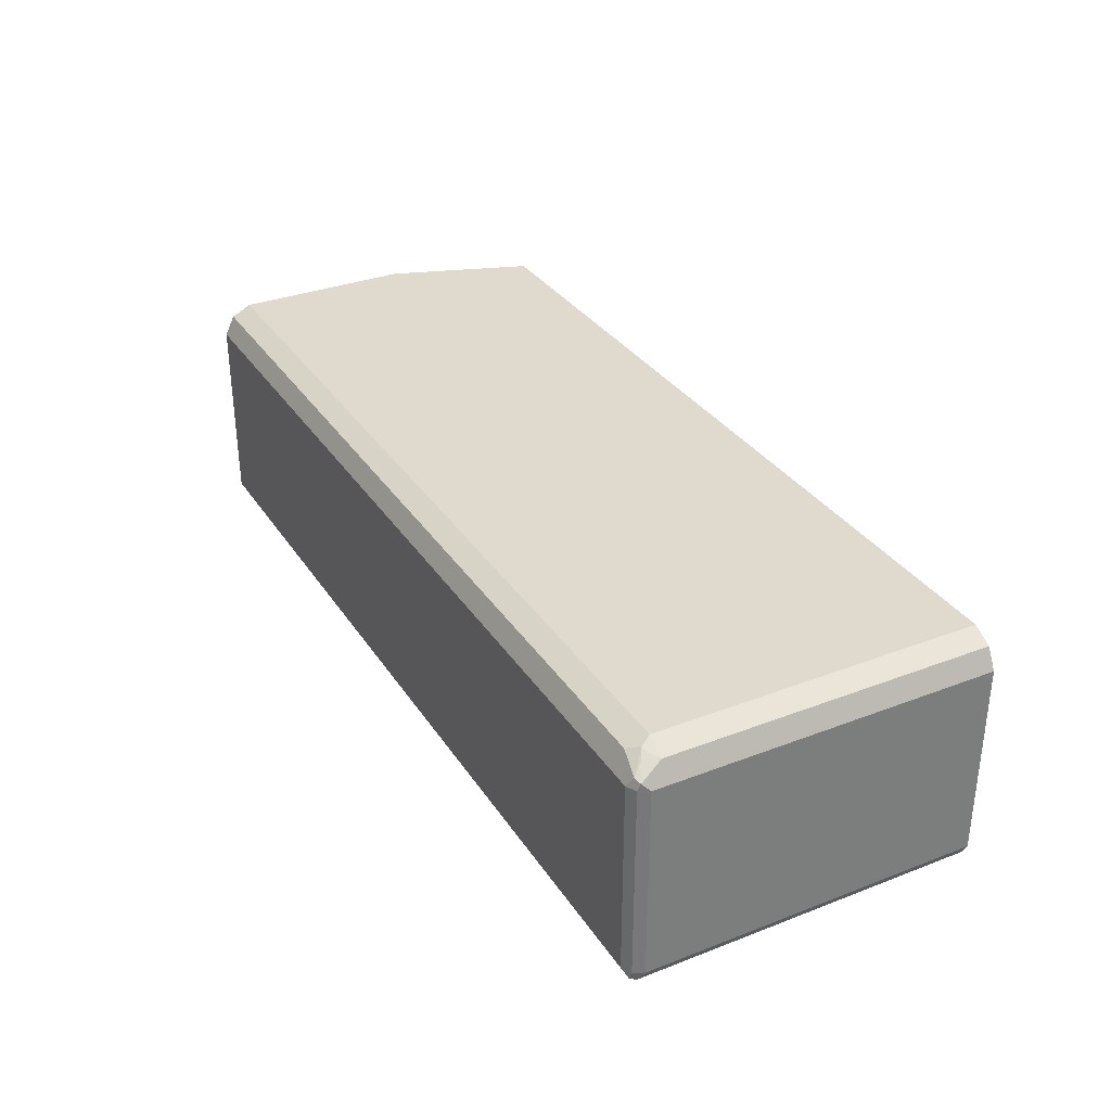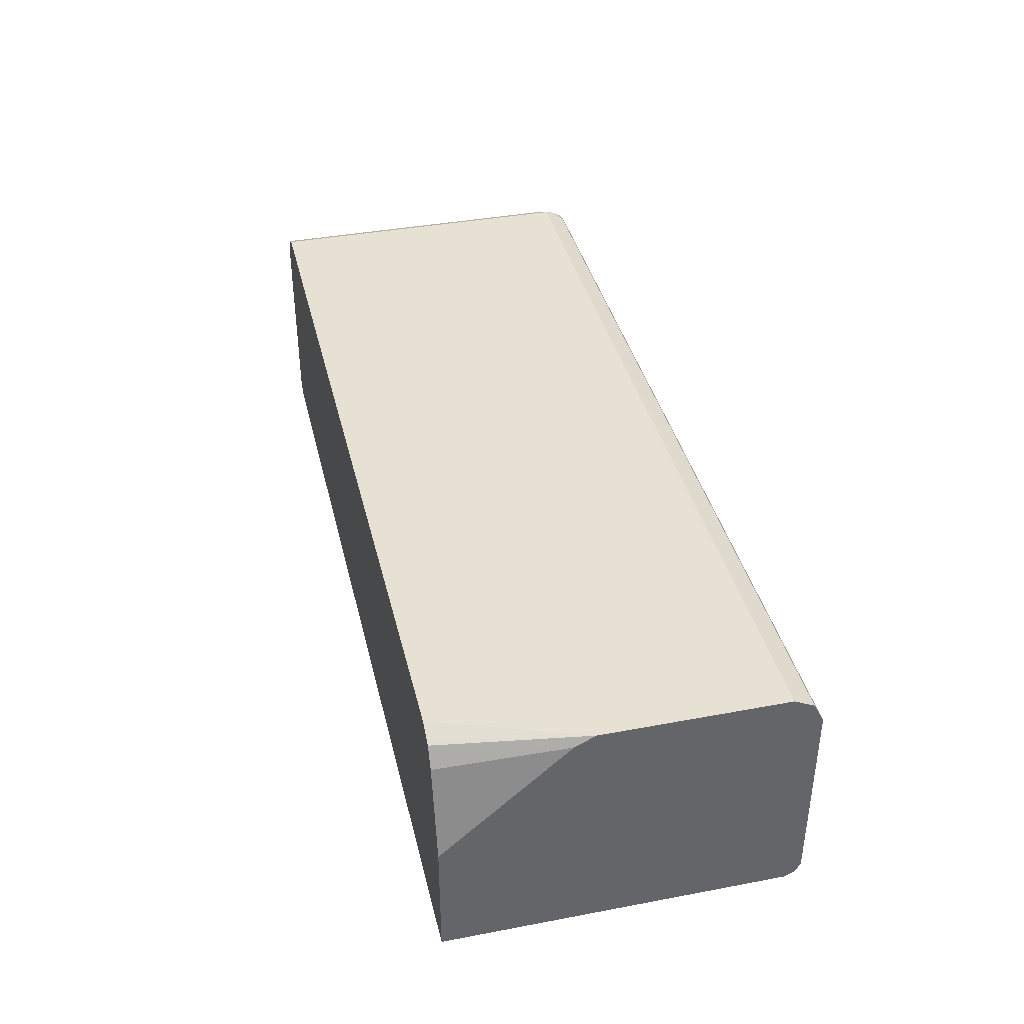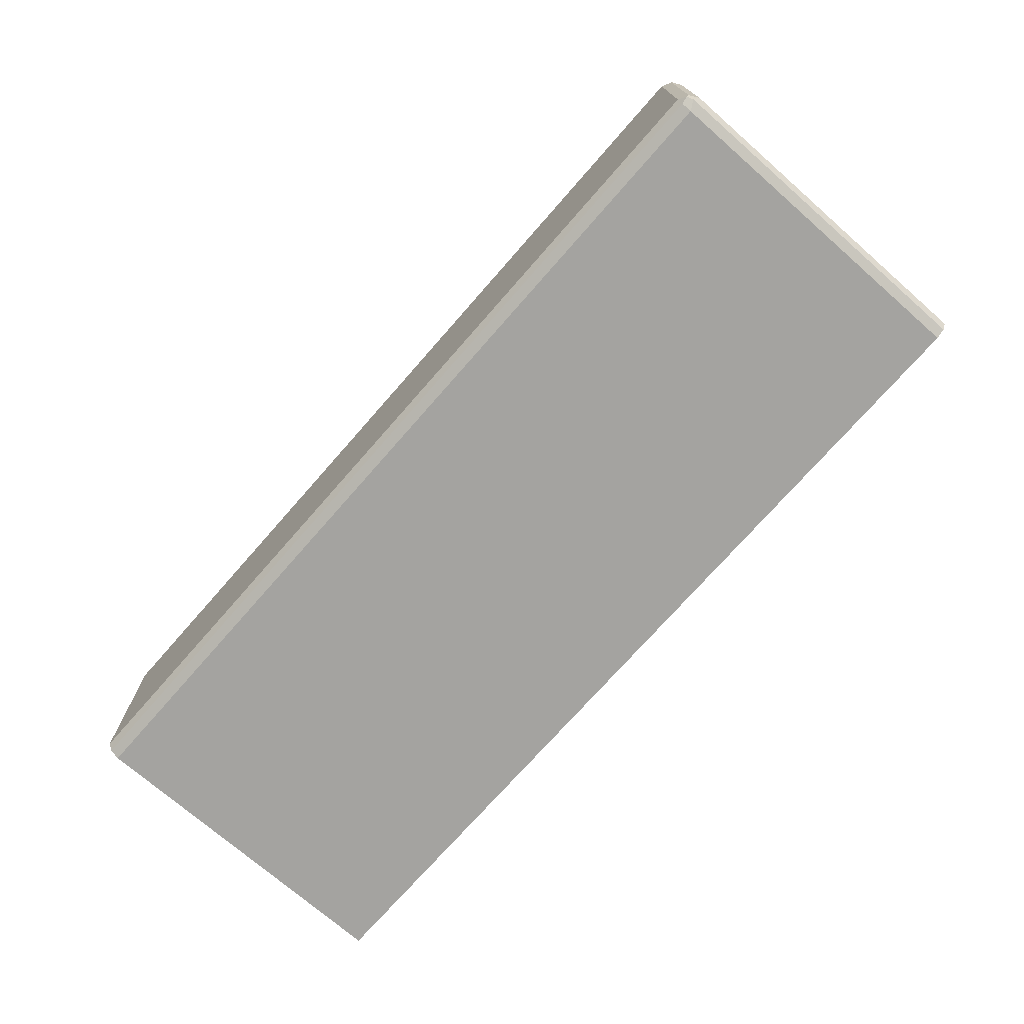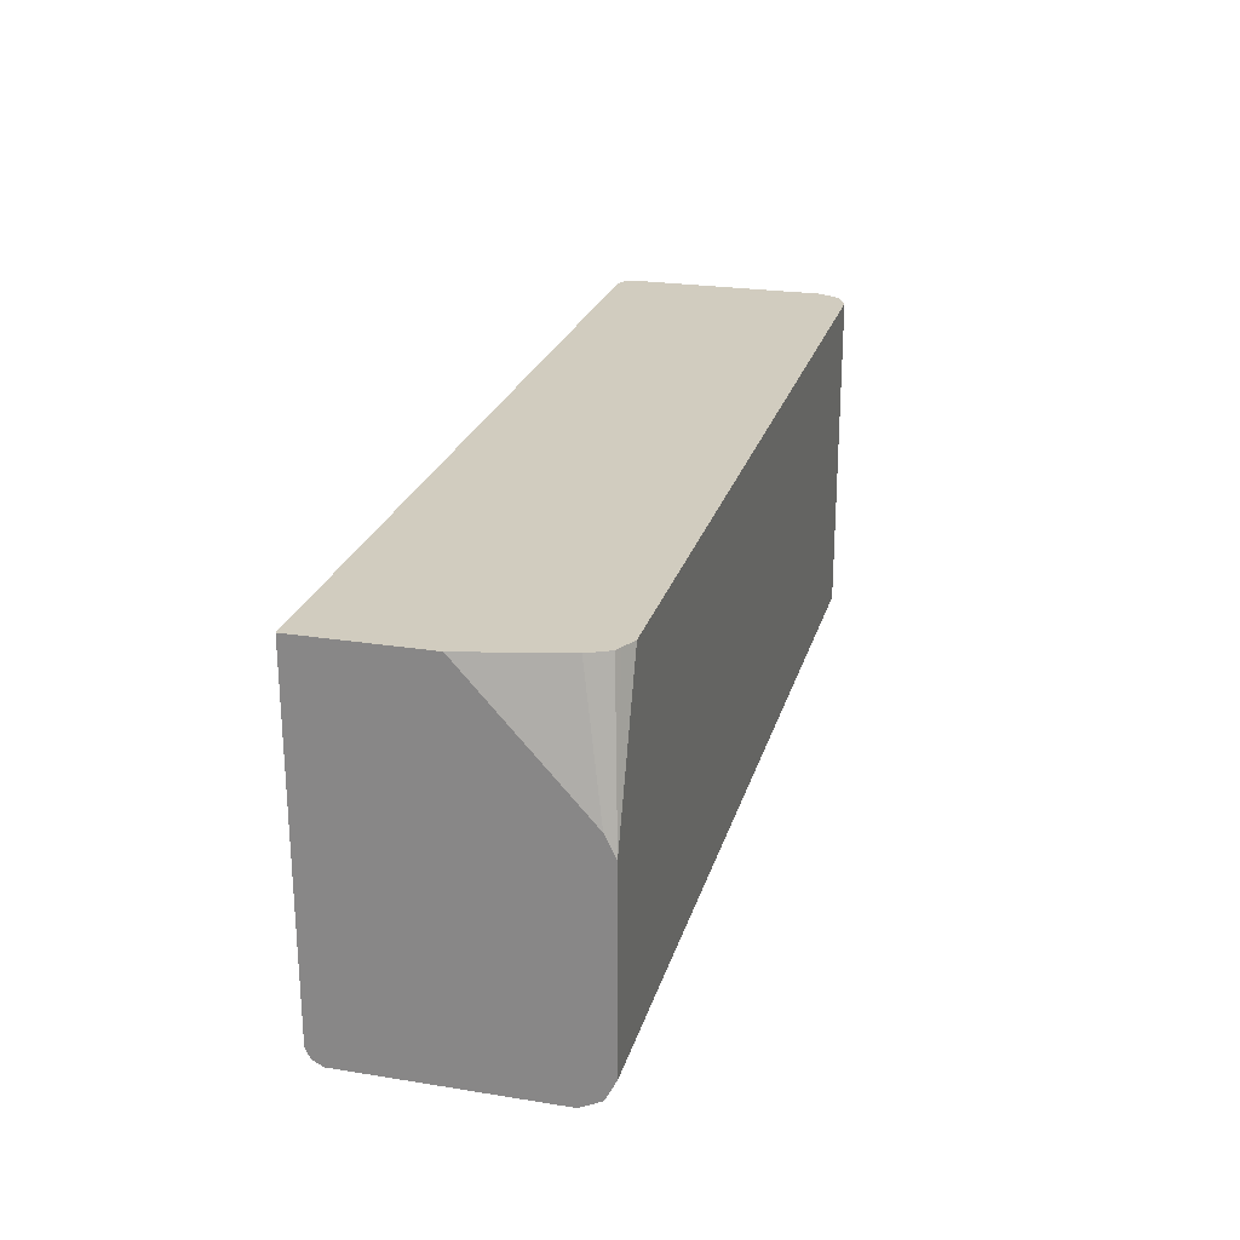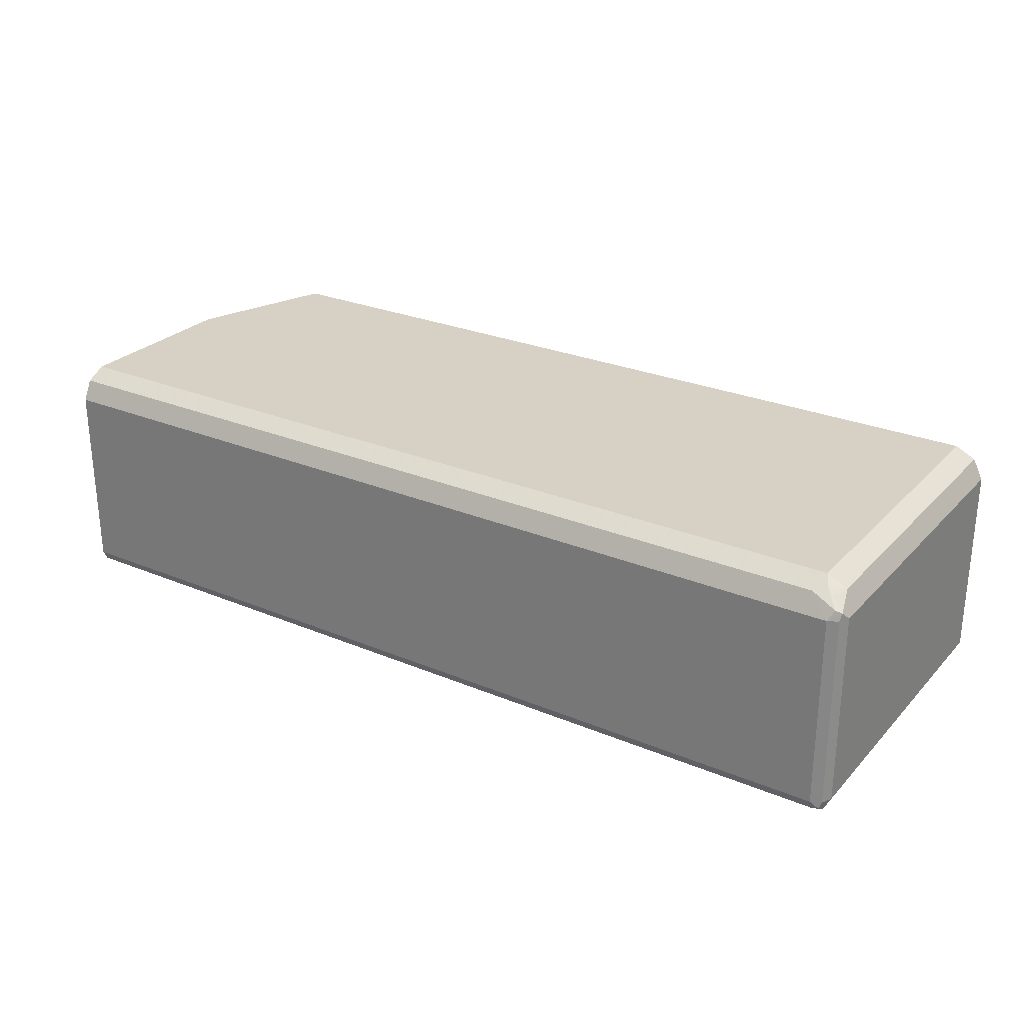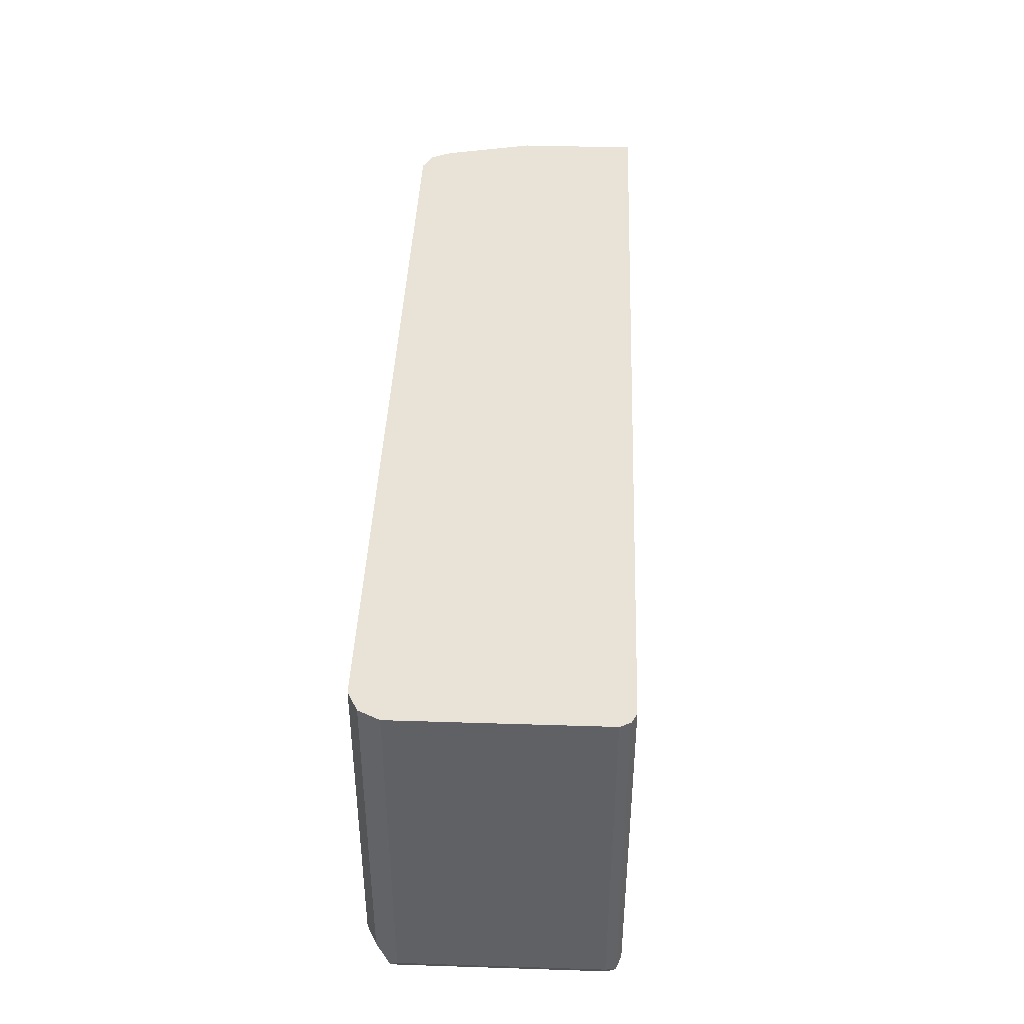
<metadata>
{"format":"obj","ext":"obj","renderer":"f3d","projection":"perspective","resolution":1024,"background":"white","views":[{"elev":32.6,"azim":-118.1,"up":"+Y"},{"elev":38.8,"azim":76.7,"up":"+Y"},{"elev":-72.9,"azim":-131.2,"up":"+Y"},{"elev":24.1,"azim":104.8,"up":"+Z"},{"elev":26.9,"azim":-147.0,"up":"+Y"},{"elev":41.4,"azim":-87.8,"up":"+Z"}]}
</metadata>
<code>
v 0.2618 0.1019 -0.5777
v 0.2618 0.1246 -0.5663
v 0.2618 -0.1189 -0.5777
v -0.7645 0.1019 -0.5777
v 0.2618 0.1359 -0.5437
v -0.7419 0.1246 -0.5663
v 0.2618 -0.1256 -0.5744
v -0.773 -0.1274 -0.5735
v -0.7645 -0.1189 -0.5777
v -0.7759 0.1019 -0.572
v -0.7773 0.1104 -0.5692
v -0.7703 0.1133 -0.572
v 0.2618 0.1359 -0.3398
v -0.7476 0.1359 -0.5437
v -0.7532 0.1303 -0.555
v 0.2618 -0.1303 -0.572
v -0.7645 -0.1303 -0.572
v -0.7759 -0.1303 -0.5663
v -0.7816 -0.1189 -0.5607
v -0.7759 -0.1189 -0.572
v -0.7816 0.1019 -0.5607
v -0.7703 0.1246 -0.5437
v -0.7624 0.1232 -0.5607
v 0.2618 0.1246 -0.3172
v 0.2038 0.1359 -0.1788
v 0.2202 0.1278 -0.1788
v 0.2265 0.1246 -0.1788
v -0.7604 0.1274 -0.5522
v -0.7476 0.1359 -0.1788
v 0.2618 -0.1359 -0.5607
v -0.7645 -0.1359 -0.5607
v -0.7727 -0.1319 -0.1788
v -0.7759 -0.1303 -0.1788
v -0.7775 -0.1271 -0.1788
v -0.7816 -0.1189 -0.1788
v -0.7816 0.1019 -0.1788
v -0.7703 0.1246 -0.1788
v 0.2618 0 -0.1788
v 0.2322 0.1133 -0.1788
v 0.2378 0.1019 -0.1788
v 0.2618 -0.1359 -0.1788
v -0.7645 -0.1359 -0.1788
f 18 32 33
f 19 36 21
f 19 34 35
f 18 31 32
f 18 34 19
f 18 33 34
f 19 35 36
f 17 31 18
f 14 22 37
f 16 30 31
f 15 23 28
f 14 37 29
f 14 28 22
f 14 15 28
f 21 36 37
f 13 27 24
f 16 31 17
f 21 37 22
f 25 40 39
f 24 27 39
f 13 26 27
f 31 42 32
f 30 42 31
f 30 41 42
f 25 27 26
f 25 39 27
f 25 38 40
f 25 41 38
f 25 42 41
f 25 32 42
f 25 33 32
f 25 35 34
f 25 36 35
f 25 37 36
f 25 29 37
f 24 40 38
f 24 39 40
f 22 28 23
f 13 25 26
f 25 34 33
f 11 20 19
f 3 7 8
f 2 14 5
f 2 15 14
f 2 6 15
f 1 6 2
f 1 4 6
f 1 9 4
f 1 3 9
f 1 7 3
f 1 16 7
f 1 30 16
f 1 41 30
f 1 38 41
f 1 24 38
f 1 13 24
f 1 5 13
f 12 23 15
f 3 8 9
f 4 9 8
f 1 2 5
f 4 10 11
f 4 8 10
f 11 23 12
f 11 22 23
f 11 21 22
f 11 19 21
f 10 20 11
f 8 16 17
f 8 19 20
f 8 18 19
f 8 20 10
f 7 16 8
f 6 12 15
f 5 25 13
f 5 29 25
f 5 14 29
f 4 12 6
f 4 11 12
f 8 17 18

</code>
